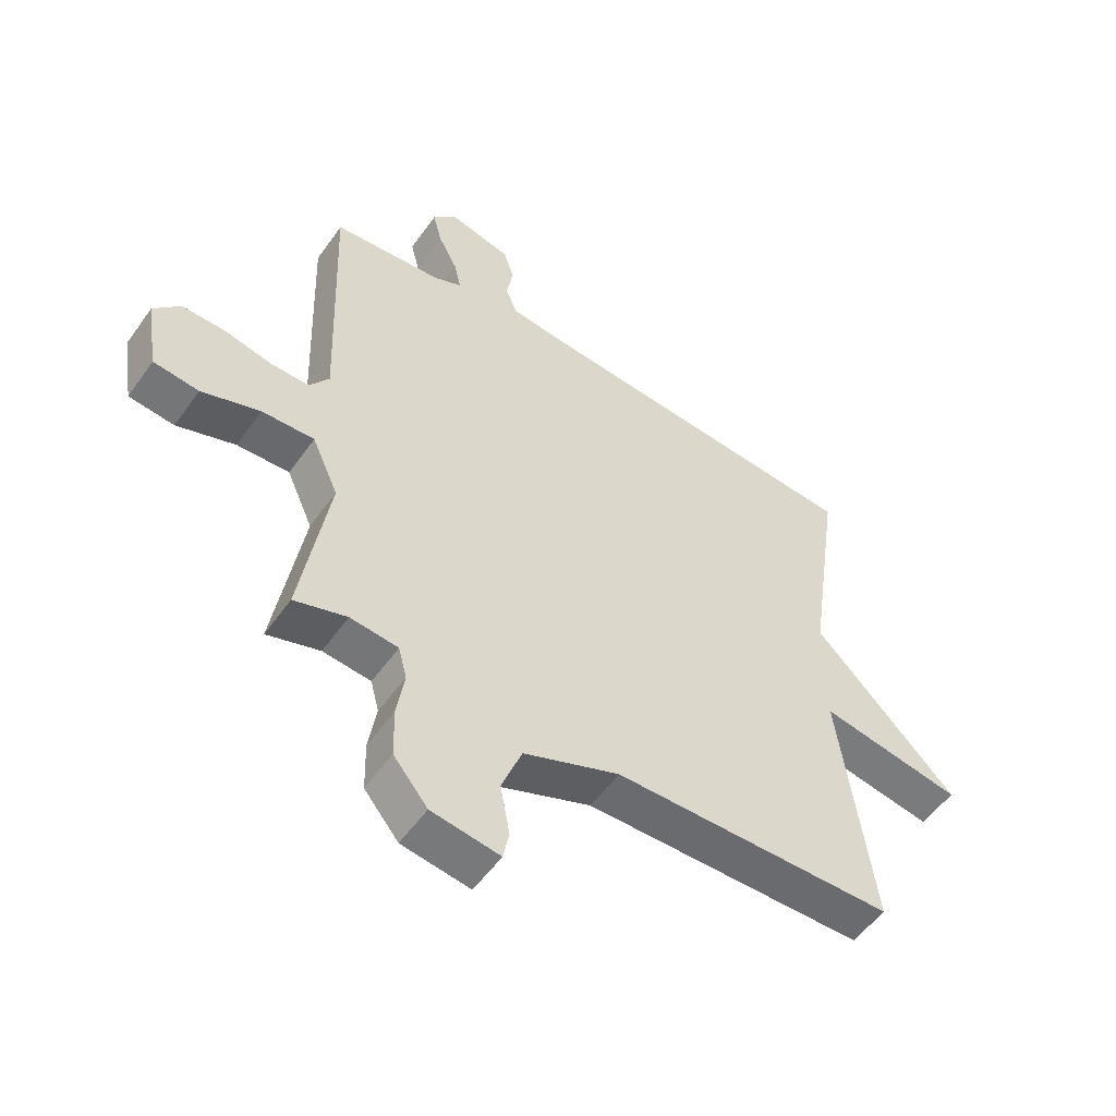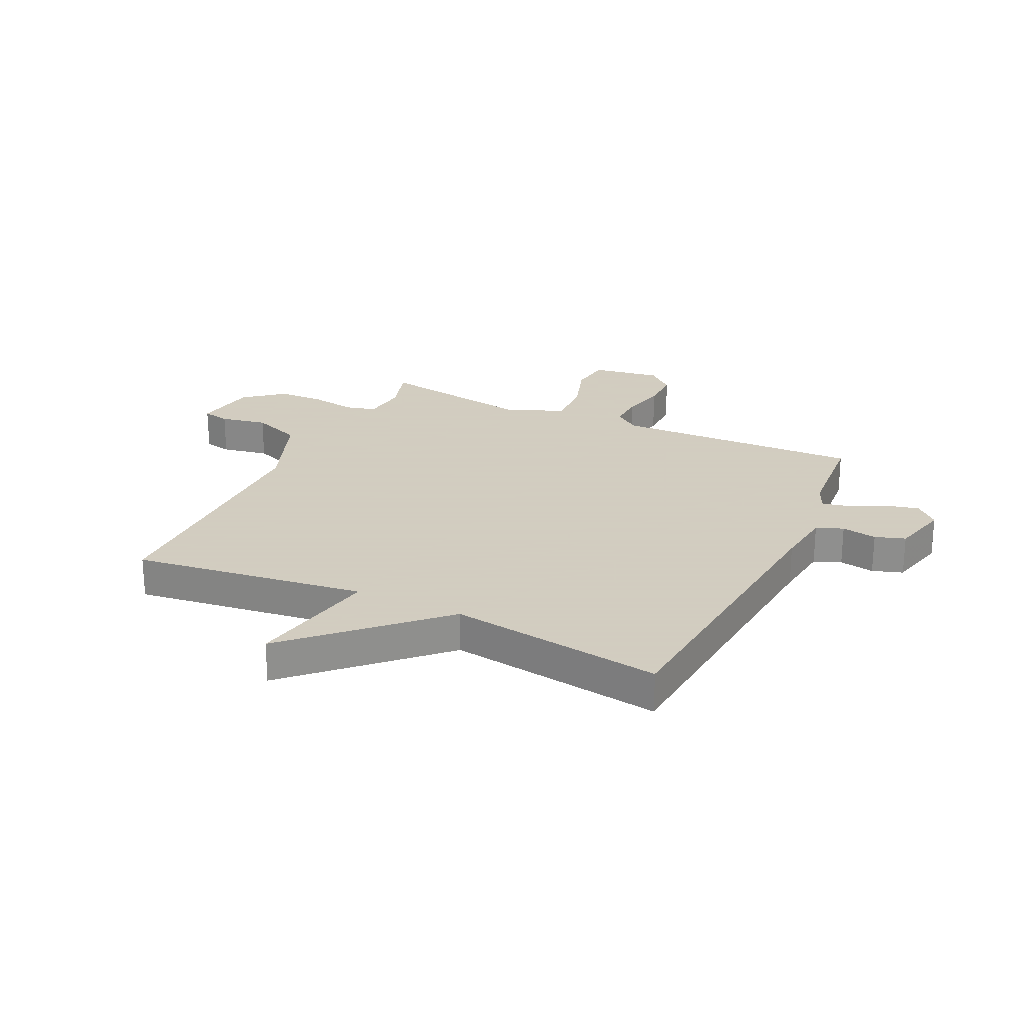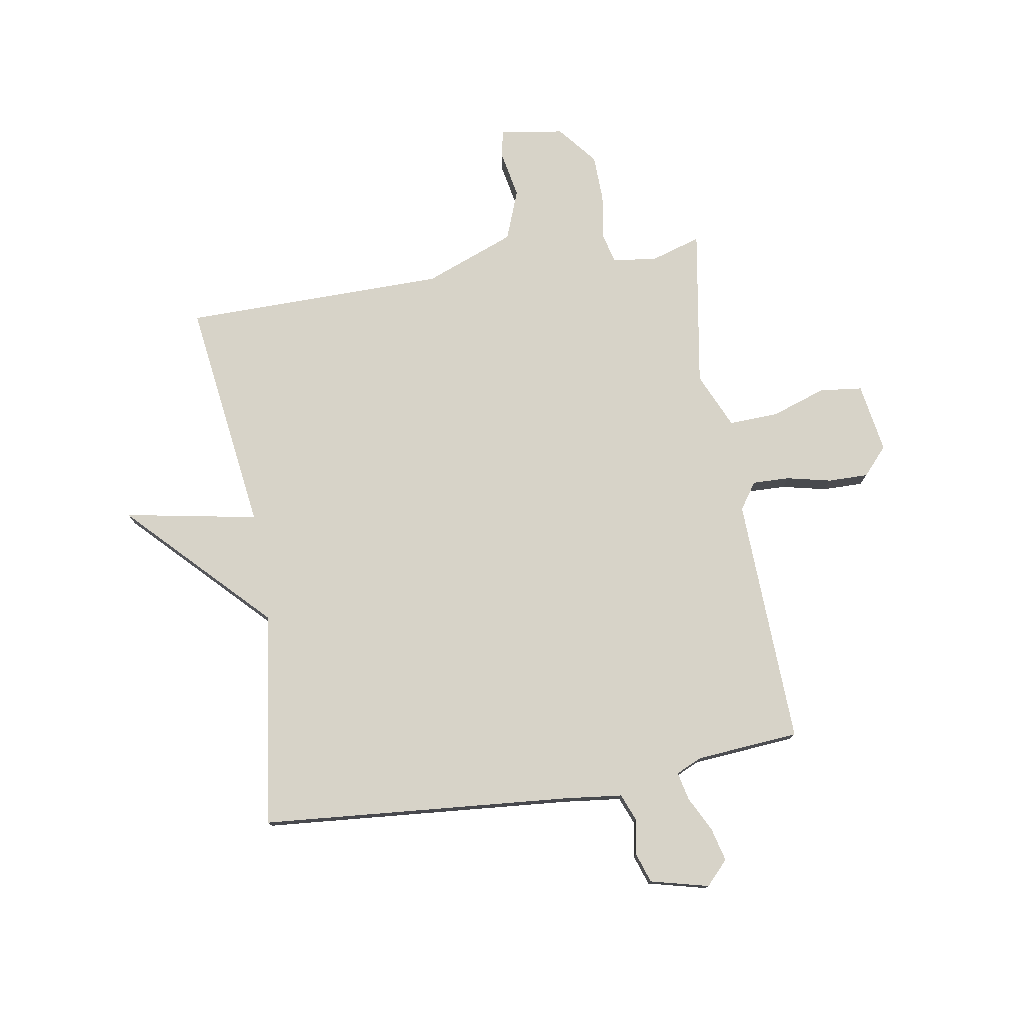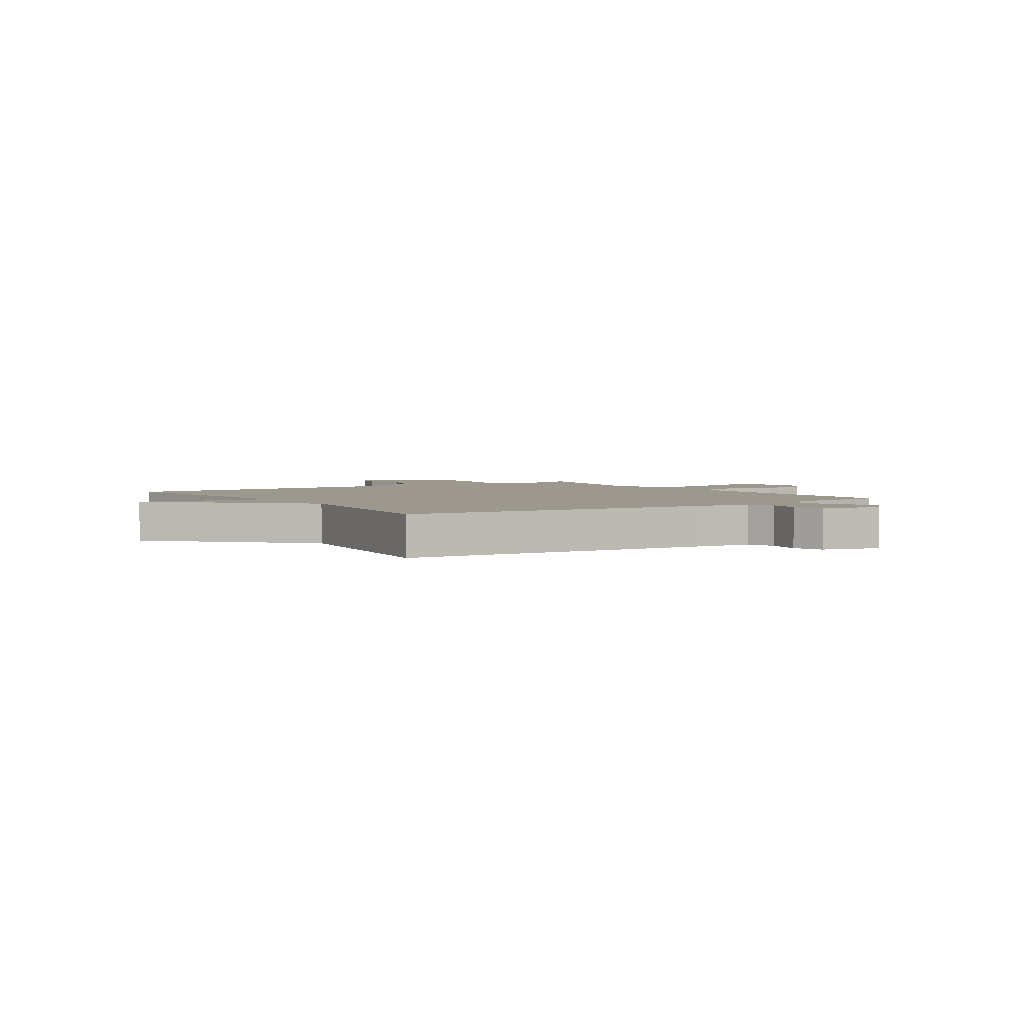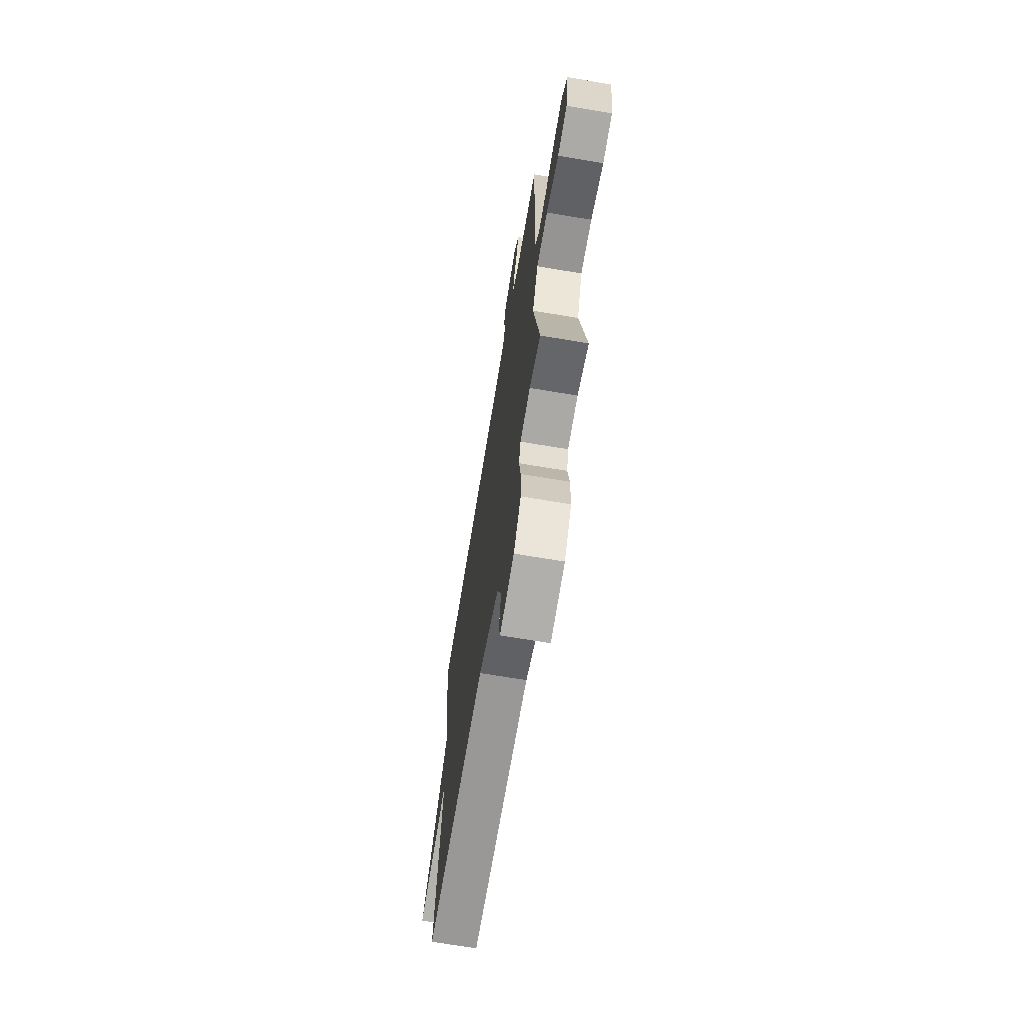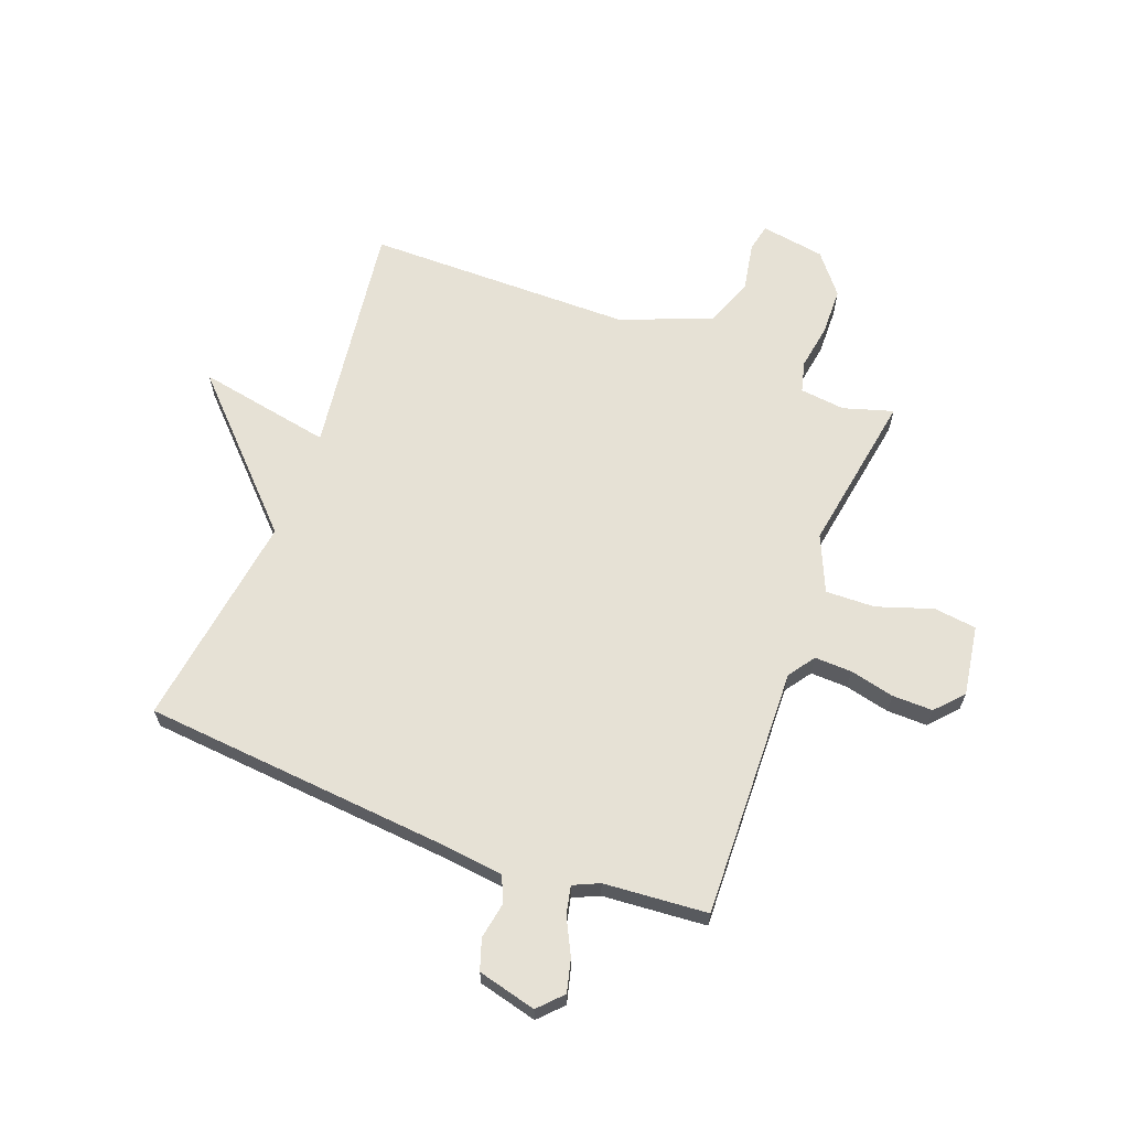
<metadata>
{"format":"obj","ext":"obj","renderer":"f3d","projection":"perspective","resolution":1024,"background":"white","views":[{"elev":-53.7,"azim":145.5,"up":"+Z"},{"elev":24.3,"azim":-64.5,"up":"+Y"},{"elev":76.9,"azim":-9.5,"up":"+Y"},{"elev":3.0,"azim":-33.6,"up":"+Y"},{"elev":-69.1,"azim":80.5,"up":"+Z"},{"elev":64.8,"azim":20.8,"up":"+Y"}]}
</metadata>
<code>
v 0.5 0.07 0.5
v 0.485 0.07 0.056
v 0.518 0.07 0.009
v 0.584 0.07 0.011
v 0.663 0.07 0.029
v 0.735 0.07 0.03
v 0.779 0.07 -0.019
v 0.759 0.07 -0.143
v 0.683 0.07 -0.152
v 0.585 0.07 -0.119
v 0.497 0.07 -0.116
v 0.453 0.07 -0.215
v 0.5 0.07 -0.5
v 0.412 0.07 -0.473
v 0.332 0.07 -0.482
v 0.318 0.07 -0.536
v 0.331 0.07 -0.616
v 0.329 0.07 -0.7
v 0.272 0.07 -0.77
v 0.158 0.07 -0.788
v 0.148 0.07 -0.739
v 0.164 0.07 -0.655
v 0.13 0.07 -0.566
v -0.031 0.07 -0.504
v -0.5 0.07 -0.5
v -0.445 0.07 -0.083
v -0.683 0.07 -0.127
v -0.445 0.07 0.117
v -0.5 0.07 0.5
v 0.054 0.07 0.547
v 0.158 0.07 0.559
v 0.177 0.07 0.607
v 0.166 0.07 0.67
v 0.184 0.07 0.724
v 0.288 0.07 0.75
v 0.328 0.07 0.708
v 0.313 0.07 0.649
v 0.281 0.07 0.586
v 0.27 0.07 0.536
v 0.316 0.07 0.515
v 0.5 0 0.5
v 0.485 0 0.056
v 0.518 0 0.009
v 0.584 0 0.011
v 0.663 0 0.029
v 0.735 0 0.03
v 0.779 0 -0.019
v 0.759 0 -0.143
v 0.683 0 -0.152
v 0.585 0 -0.119
v 0.497 0 -0.116
v 0.453 0 -0.215
v 0.5 0 -0.5
v 0.412 0 -0.473
v 0.332 0 -0.482
v 0.318 0 -0.536
v 0.331 0 -0.616
v 0.329 0 -0.7
v 0.272 0 -0.77
v 0.158 0 -0.788
v 0.148 0 -0.739
v 0.164 0 -0.655
v 0.13 0 -0.566
v -0.031 0 -0.504
v -0.5 0 -0.5
v -0.445 0 -0.083
v -0.683 0 -0.127
v -0.445 0 0.117
v -0.5 0 0.5
v 0.054 0 0.547
v 0.158 0 0.559
v 0.177 0 0.607
v 0.166 0 0.67
v 0.184 0 0.724
v 0.288 0 0.75
v 0.328 0 0.708
v 0.313 0 0.649
v 0.281 0 0.586
v 0.27 0 0.536
v 0.316 0 0.515
f 36 37 38
f 35 36 38
f 34 35 38
f 33 34 38
f 32 33 38
f 31 32 38 39
f 30 31 39 40
f 28 29 30 40
f 28 40 1
f 27 28 1
f 26 27 1
f 20 21 22
f 19 20 22
f 18 19 22
f 17 18 22
f 16 17 22
f 15 16 22 23
f 12 13 14
f 12 14 15
f 15 23 24
f 12 15 24
f 11 12 24
f 8 9 10
f 7 8 10
f 6 7 10
f 5 6 10
f 4 5 10
f 3 4 10 11
f 26 1 2
f 25 26 2
f 24 25 2
f 2 3 11 24
f 78 77 76
f 78 76 75
f 78 75 74
f 78 74 73
f 78 73 72
f 79 78 72 71
f 80 79 71 70
f 80 70 69 68
f 41 80 68
f 41 68 67
f 41 67 66
f 62 61 60
f 62 60 59
f 62 59 58
f 62 58 57
f 62 57 56
f 63 62 56 55
f 54 53 52
f 55 54 52
f 64 63 55
f 64 55 52
f 64 52 51
f 50 49 48
f 50 48 47
f 50 47 46
f 50 46 45
f 50 45 44
f 51 50 44 43
f 42 41 66
f 42 66 65
f 42 65 64
f 64 51 43 42
f 1 41 42 2
f 2 42 43 3
f 3 43 44 4
f 4 44 45 5
f 5 45 46 6
f 6 46 47 7
f 7 47 48 8
f 8 48 49 9
f 9 49 50 10
f 10 50 51 11
f 11 51 52 12
f 12 52 53 13
f 13 53 54 14
f 14 54 55 15
f 15 55 56 16
f 16 56 57 17
f 17 57 58 18
f 18 58 59 19
f 19 59 60 20
f 20 60 61 21
f 21 61 62 22
f 22 62 63 23
f 23 63 64 24
f 24 64 65 25
f 25 65 66 26
f 26 66 67 27
f 27 67 68 28
f 28 68 69 29
f 29 69 70 30
f 30 70 71 31
f 31 71 72 32
f 32 72 73 33
f 33 73 74 34
f 34 74 75 35
f 35 75 76 36
f 36 76 77 37
f 37 77 78 38
f 38 78 79 39
f 39 79 80 40
f 40 80 41 1

</code>
